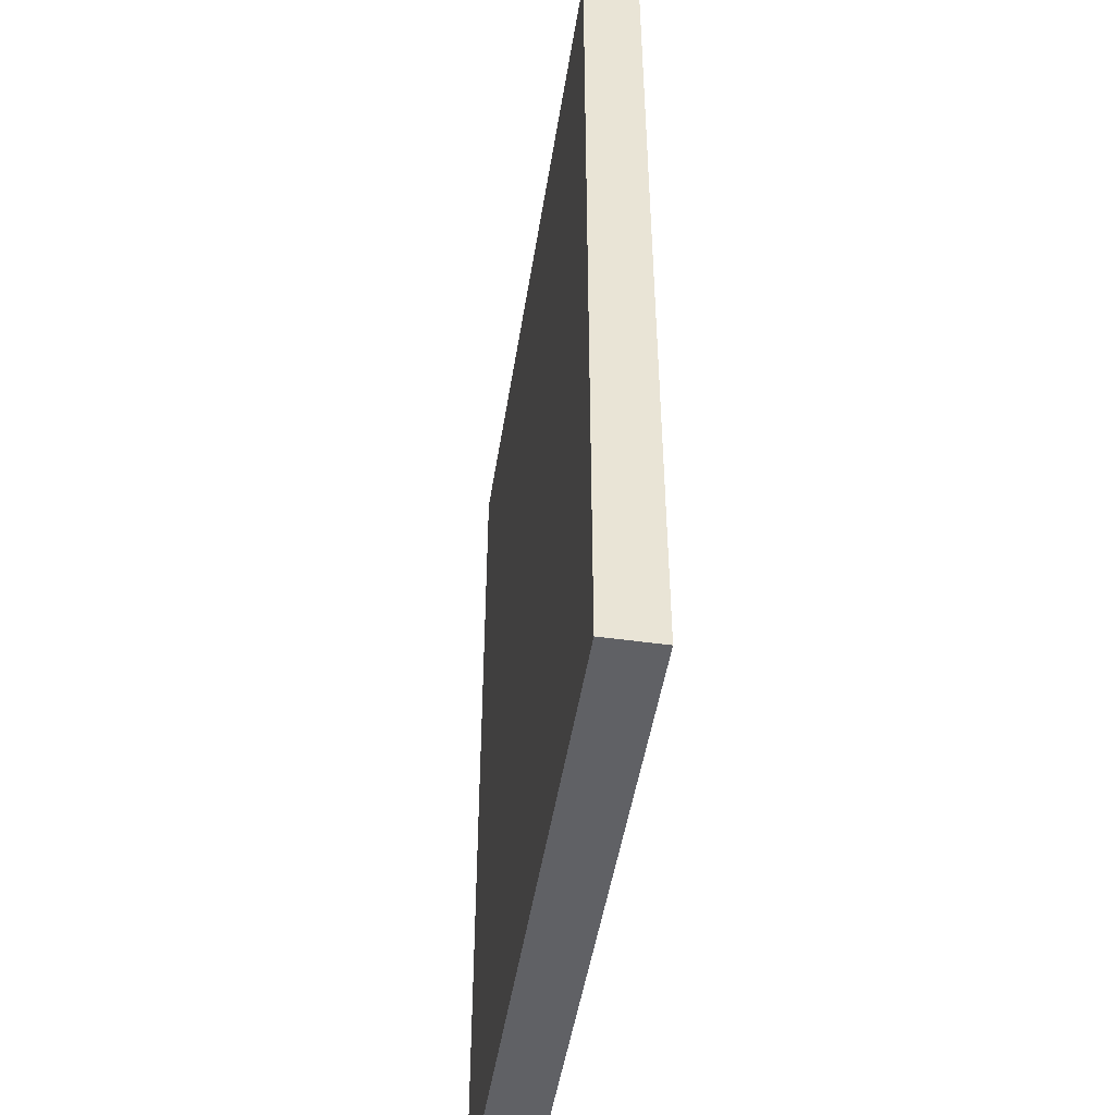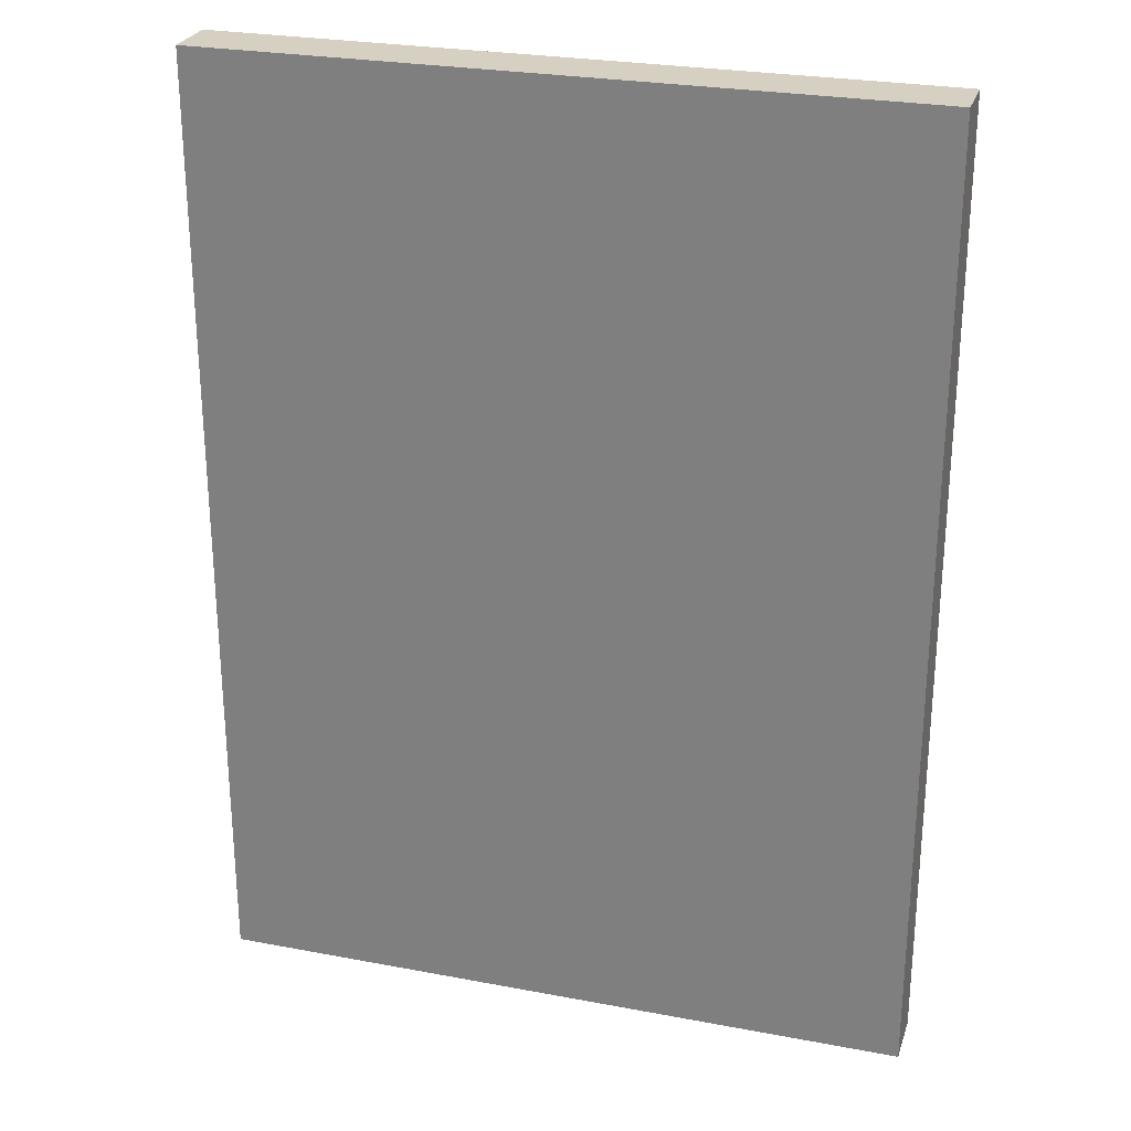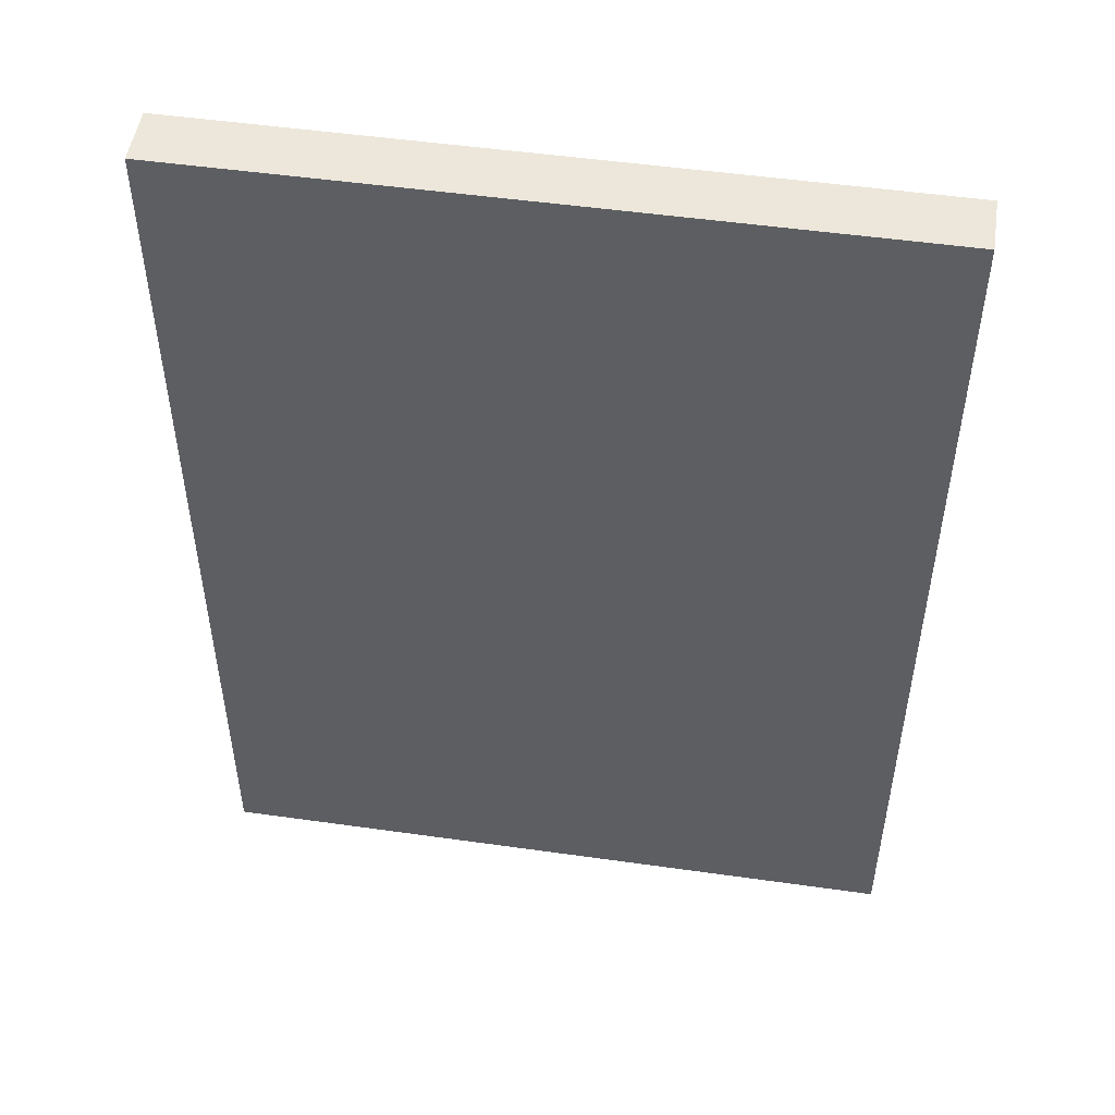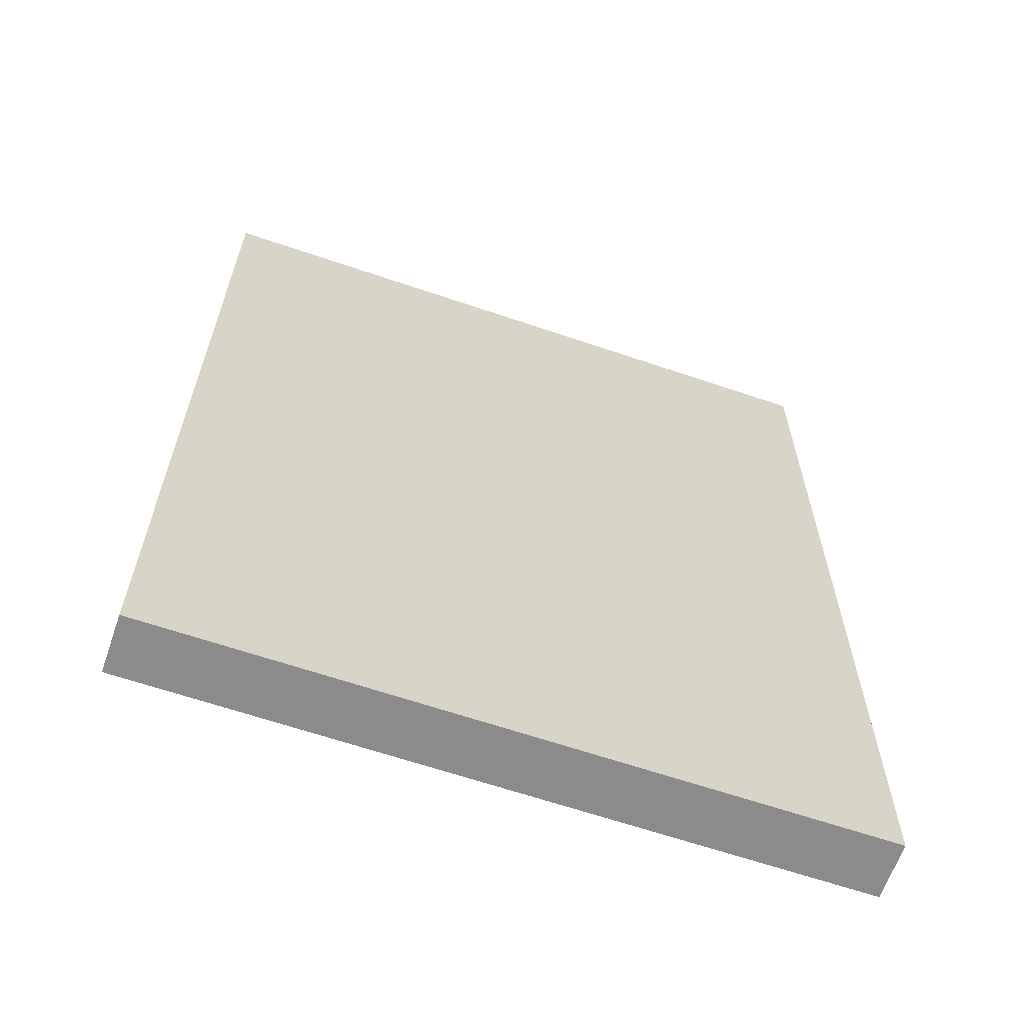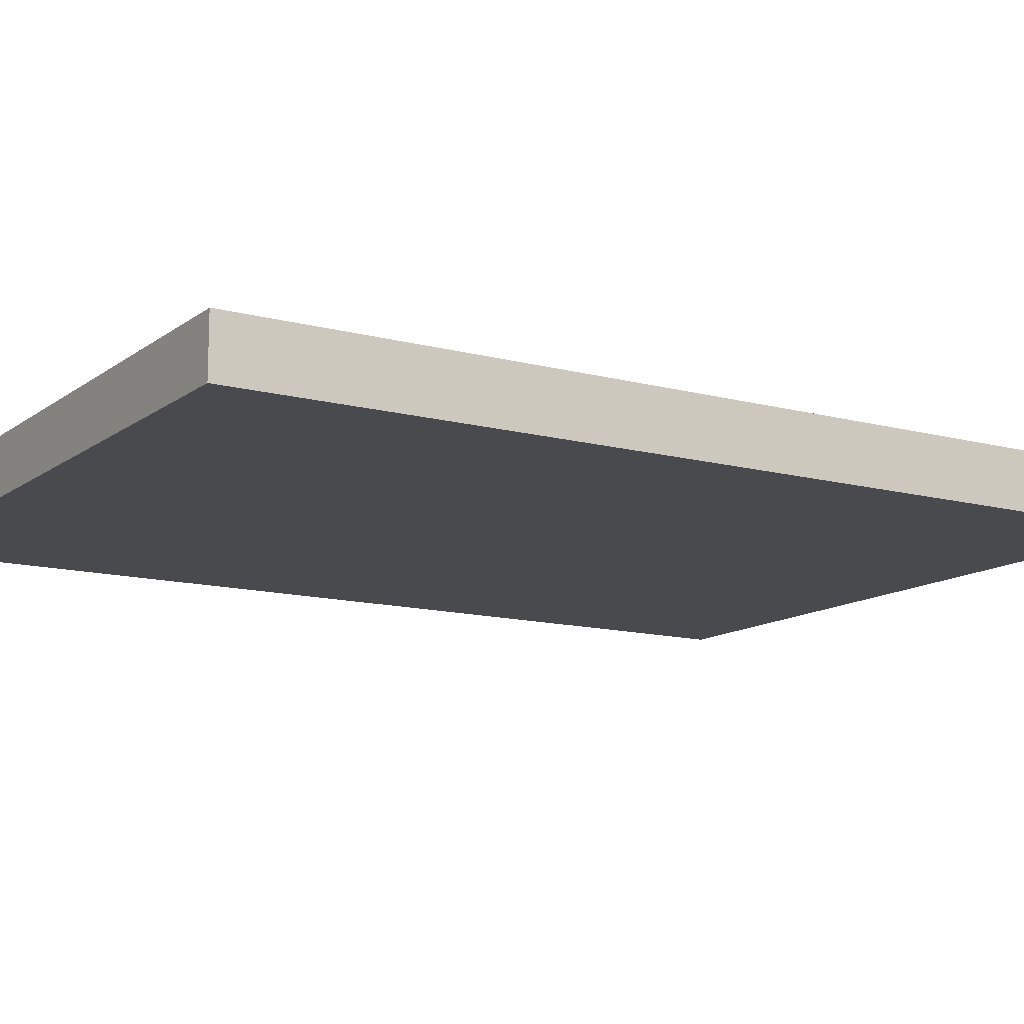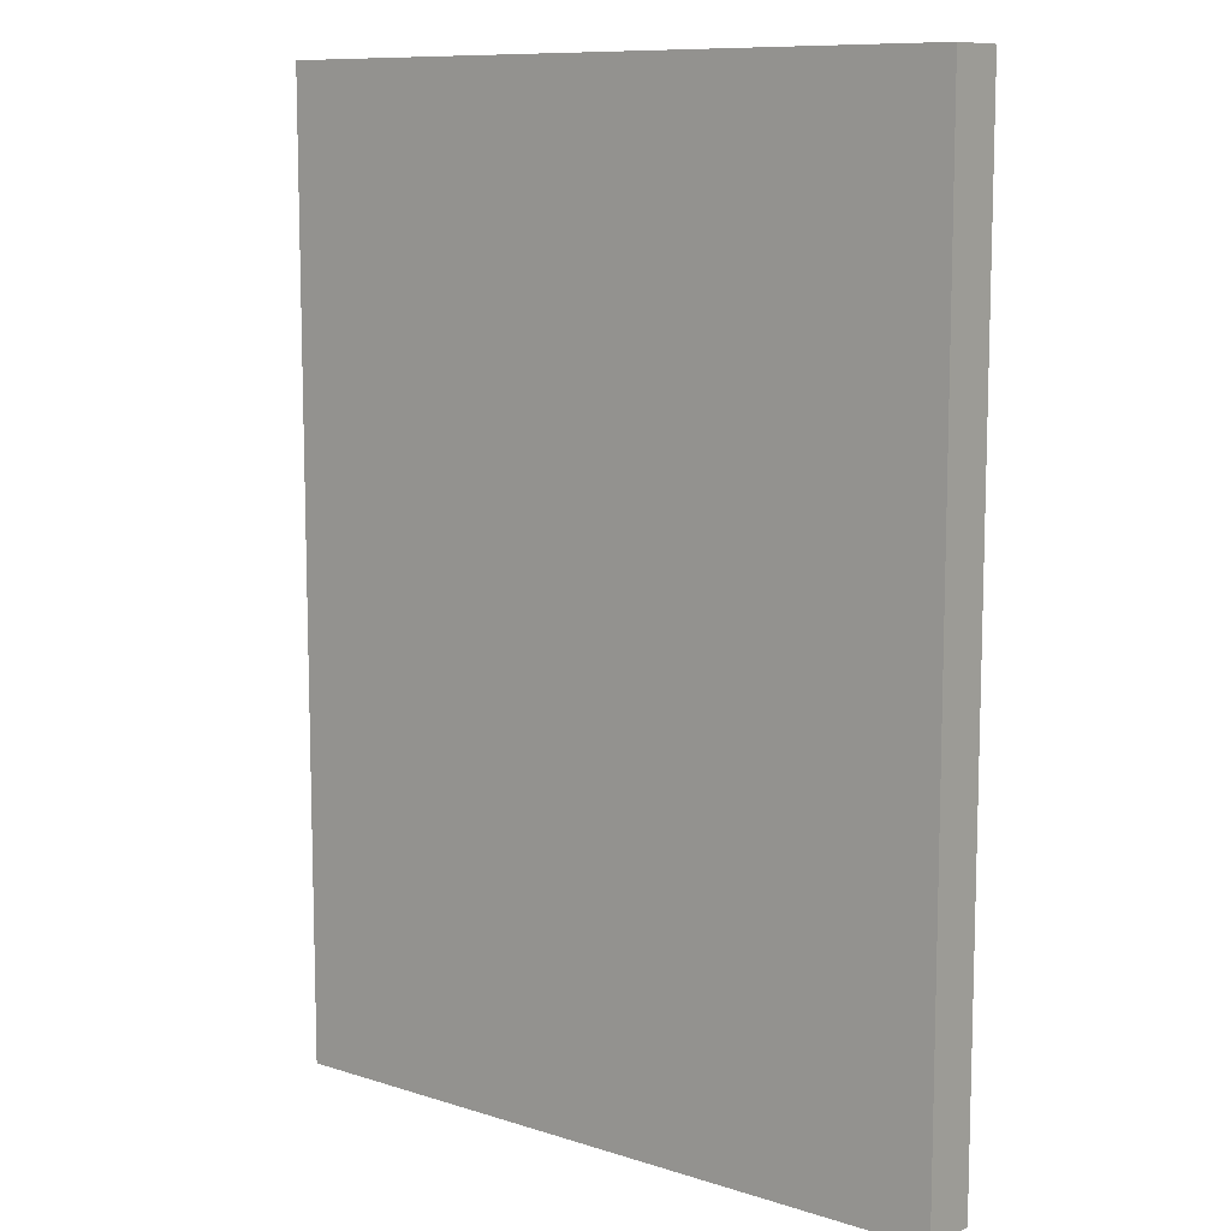
<metadata>
{"format":"obj","ext":"obj","renderer":"f3d","projection":"perspective","resolution":1024,"background":"white","views":[{"elev":-48.3,"azim":81.1,"up":"+Z"},{"elev":26.5,"azim":16.5,"up":"+Z"},{"elev":50.5,"azim":-171.2,"up":"+Z"},{"elev":-63.8,"azim":-19.0,"up":"+Z"},{"elev":-12.8,"azim":58.2,"up":"+Y"},{"elev":10.1,"azim":38.9,"up":"+Z"}]}
</metadata>
<code>
o BlueRadio_BlueRadioMesh
v -2.148 -0.18 3
v -2.148 -0.18 -3
v 2.252 -0.18 -3
v 2.252 -0.18 3
v -2.148 0.18 3
v -2.148 0.18 -3
v 2.252 0.18 -3
v 2.252 0.18 3
f 6 2 1
f 7 3 2
f 8 4 3
f 5 1 4
f 2 3 4
f 7 6 5
f 5 6 1
f 6 7 2
f 7 8 3
f 8 5 4
f 1 2 4
f 8 7 5

</code>
